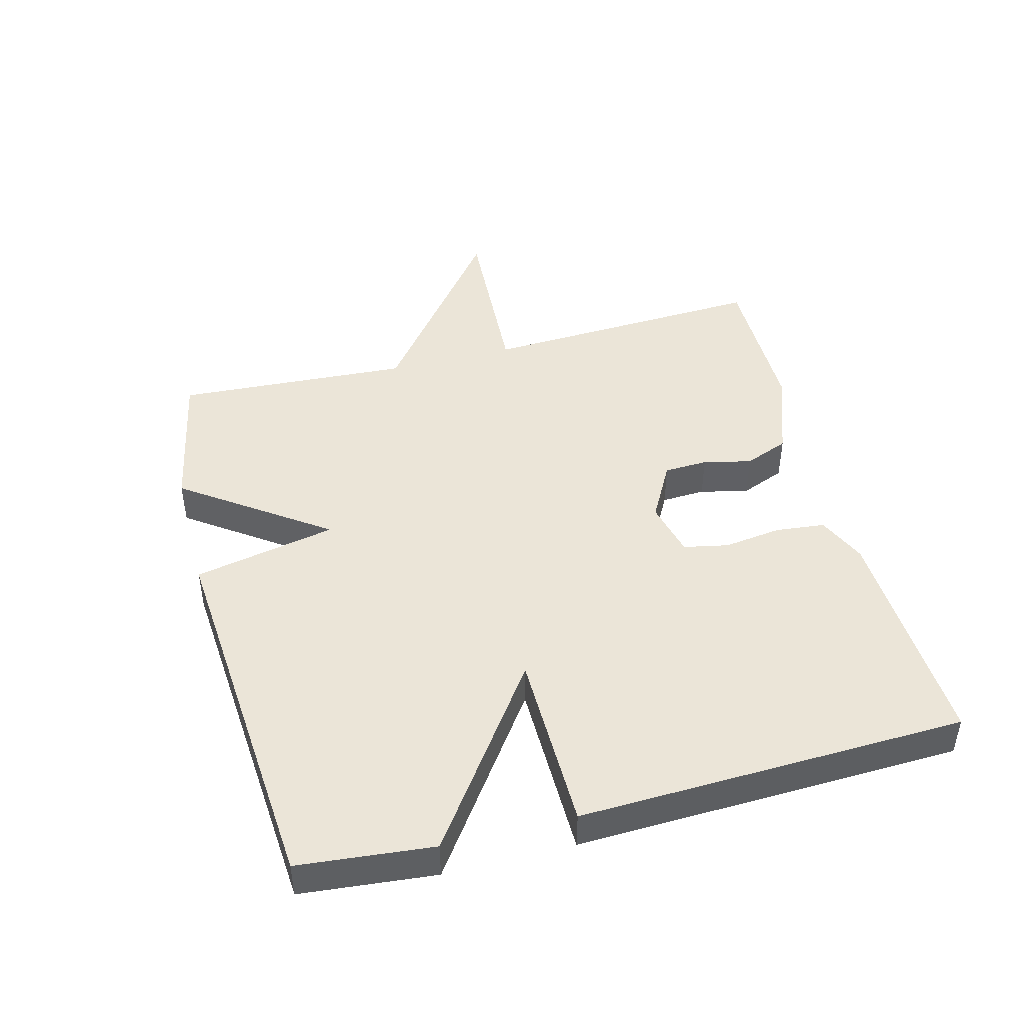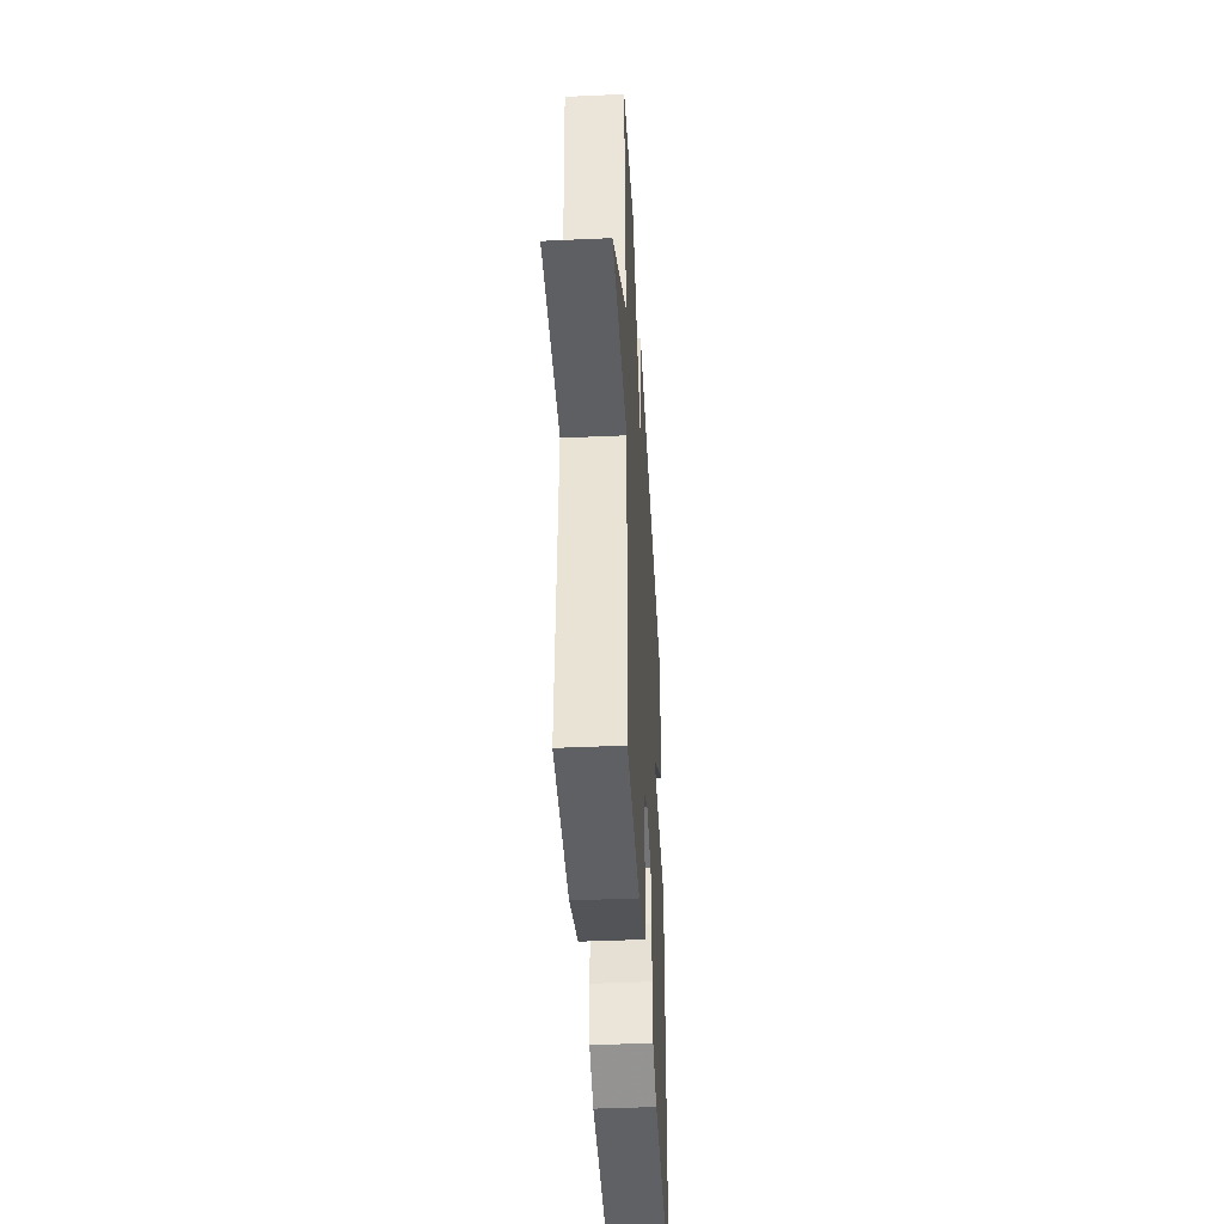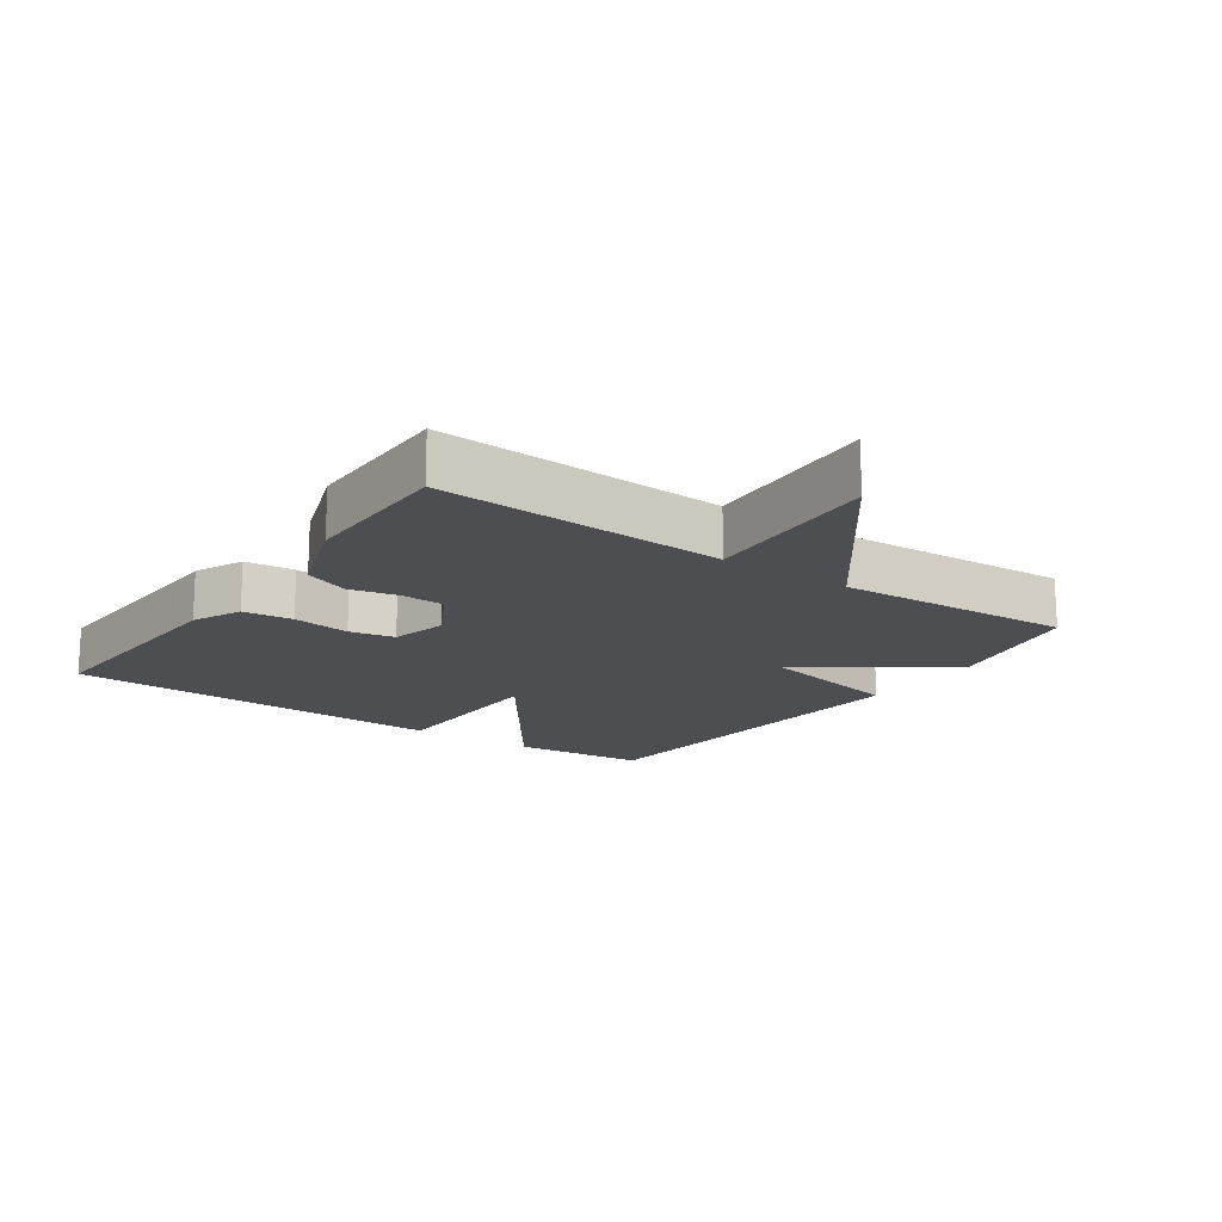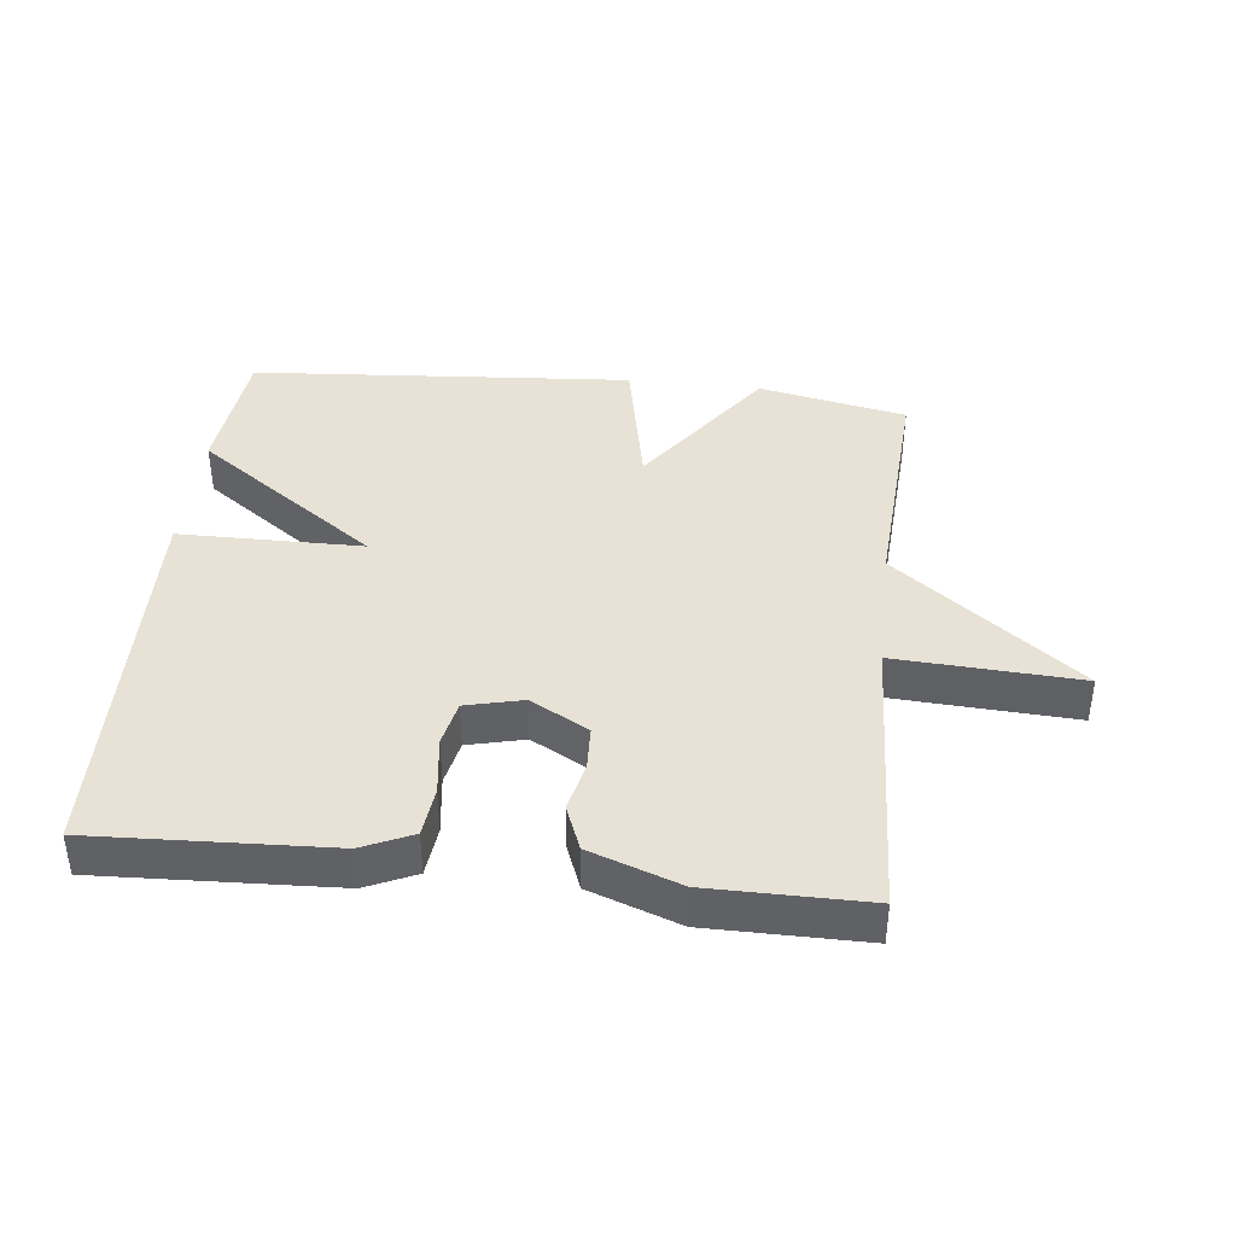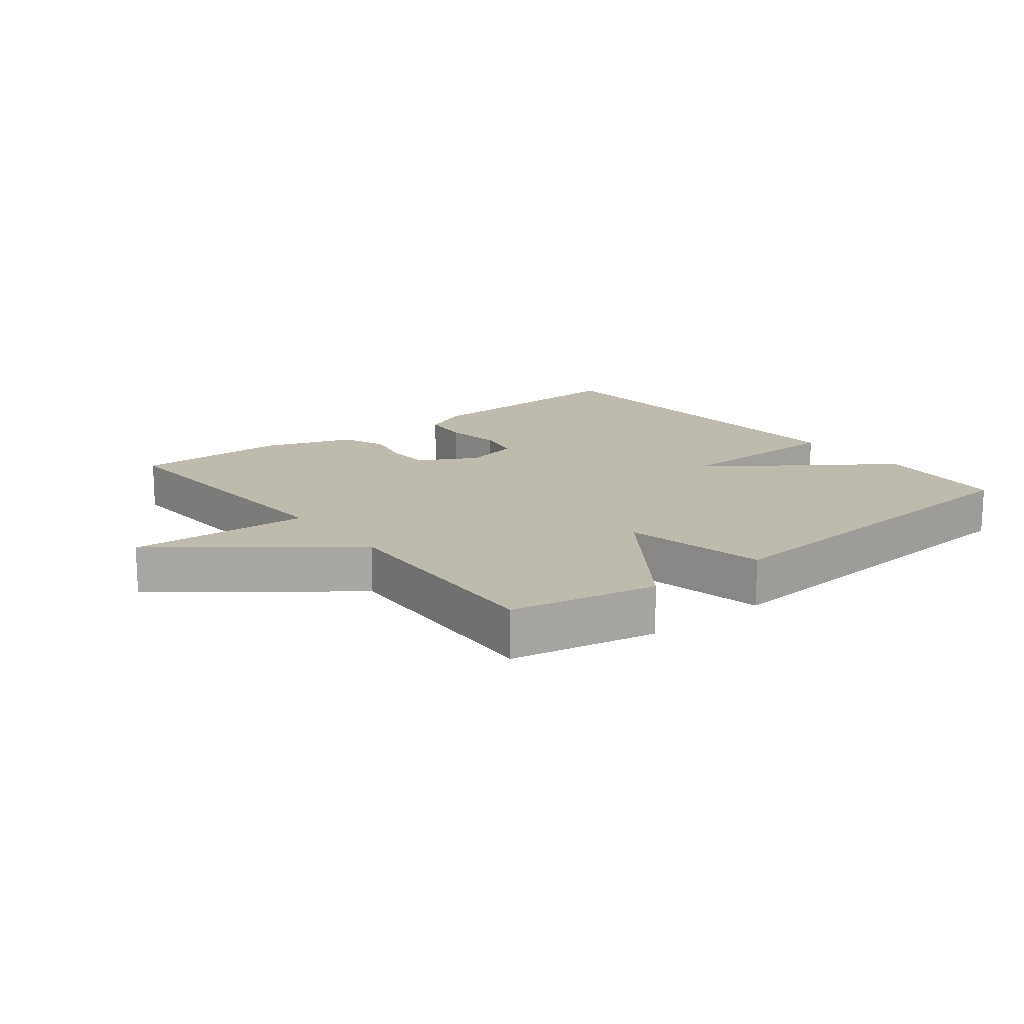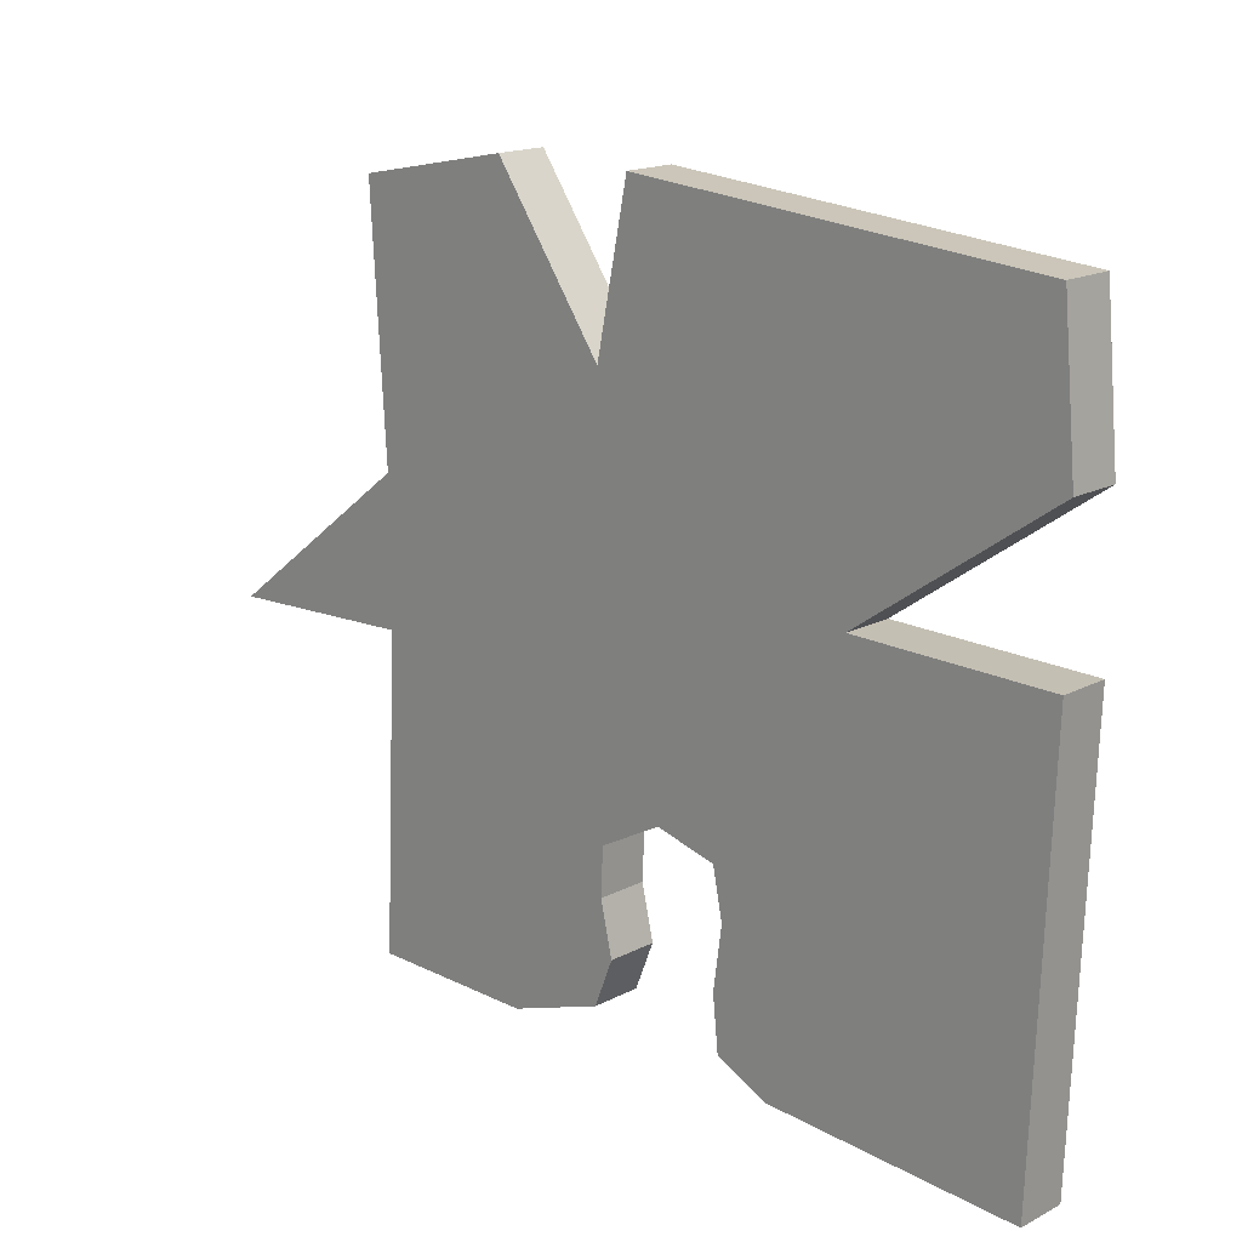
<metadata>
{"format":"obj","ext":"obj","renderer":"f3d","projection":"perspective","resolution":1024,"background":"white","views":[{"elev":45.6,"azim":75.4,"up":"+Y"},{"elev":-42.7,"azim":-86.9,"up":"+Z"},{"elev":-16.5,"azim":-125.0,"up":"+Y"},{"elev":40.2,"azim":-173.5,"up":"+Y"},{"elev":15.7,"azim":-38.4,"up":"+Y"},{"elev":17.3,"azim":44.3,"up":"+Z"}]}
</metadata>
<code>
v 0.5 0.07 -0.5
v 0.145 0.07 -0.483
v 0.07 0.07 -0.449
v 0.062 0.07 -0.373
v 0.074 0.07 -0.285
v 0.06 0.07 -0.216
v -0.026 0.07 -0.195
v -0.114 0.07 -0.243
v -0.117 0.07 -0.31
v -0.1 0.07 -0.384
v -0.127 0.07 -0.452
v -0.263 0.07 -0.5
v -0.5 0.07 -0.5
v -0.479 0.07 -0.06
v -0.757 0.07 -0.075
v -0.479 0.07 0.14
v -0.5 0.07 0.5
v -0.276 0.07 0.545
v -0.121 0.07 0.326
v -0.076 0.07 0.545
v 0.5 0.07 0.5
v 0.52 0.07 0.293
v 0.243 0.07 0.096
v 0.52 0.07 0.093
v 0.5 0 -0.5
v 0.145 0 -0.483
v 0.07 0 -0.449
v 0.062 0 -0.373
v 0.074 0 -0.285
v 0.06 0 -0.216
v -0.026 0 -0.195
v -0.114 0 -0.243
v -0.117 0 -0.31
v -0.1 0 -0.384
v -0.127 0 -0.452
v -0.263 0 -0.5
v -0.5 0 -0.5
v -0.479 0 -0.06
v -0.757 0 -0.075
v -0.479 0 0.14
v -0.5 0 0.5
v -0.276 0 0.545
v -0.121 0 0.326
v -0.076 0 0.545
v 0.5 0 0.5
v 0.52 0 0.293
v 0.243 0 0.096
v 0.52 0 0.093
f 3 4 5
f 2 3 5
f 1 2 5
f 24 1 5
f 23 24 5
f 21 22 23
f 20 21 23
f 19 20 23
f 16 17 18 19
f 16 19 23
f 15 16 23
f 14 15 23
f 12 13 14
f 11 12 14
f 10 11 14
f 9 10 14
f 8 9 14
f 7 8 14 23
f 6 7 23
f 5 6 23
f 29 28 27
f 29 27 26
f 29 26 25
f 29 25 48
f 29 48 47
f 47 46 45
f 47 45 44
f 47 44 43
f 43 42 41 40
f 47 43 40
f 47 40 39
f 47 39 38
f 38 37 36
f 38 36 35
f 38 35 34
f 38 34 33
f 38 33 32
f 47 38 32 31
f 47 31 30
f 47 30 29
f 1 25 26 2
f 2 26 27 3
f 3 27 28 4
f 4 28 29 5
f 5 29 30 6
f 6 30 31 7
f 7 31 32 8
f 8 32 33 9
f 9 33 34 10
f 10 34 35 11
f 11 35 36 12
f 12 36 37 13
f 13 37 38 14
f 14 38 39 15
f 15 39 40 16
f 16 40 41 17
f 17 41 42 18
f 18 42 43 19
f 19 43 44 20
f 20 44 45 21
f 21 45 46 22
f 22 46 47 23
f 23 47 48 24
f 24 48 25 1

</code>
